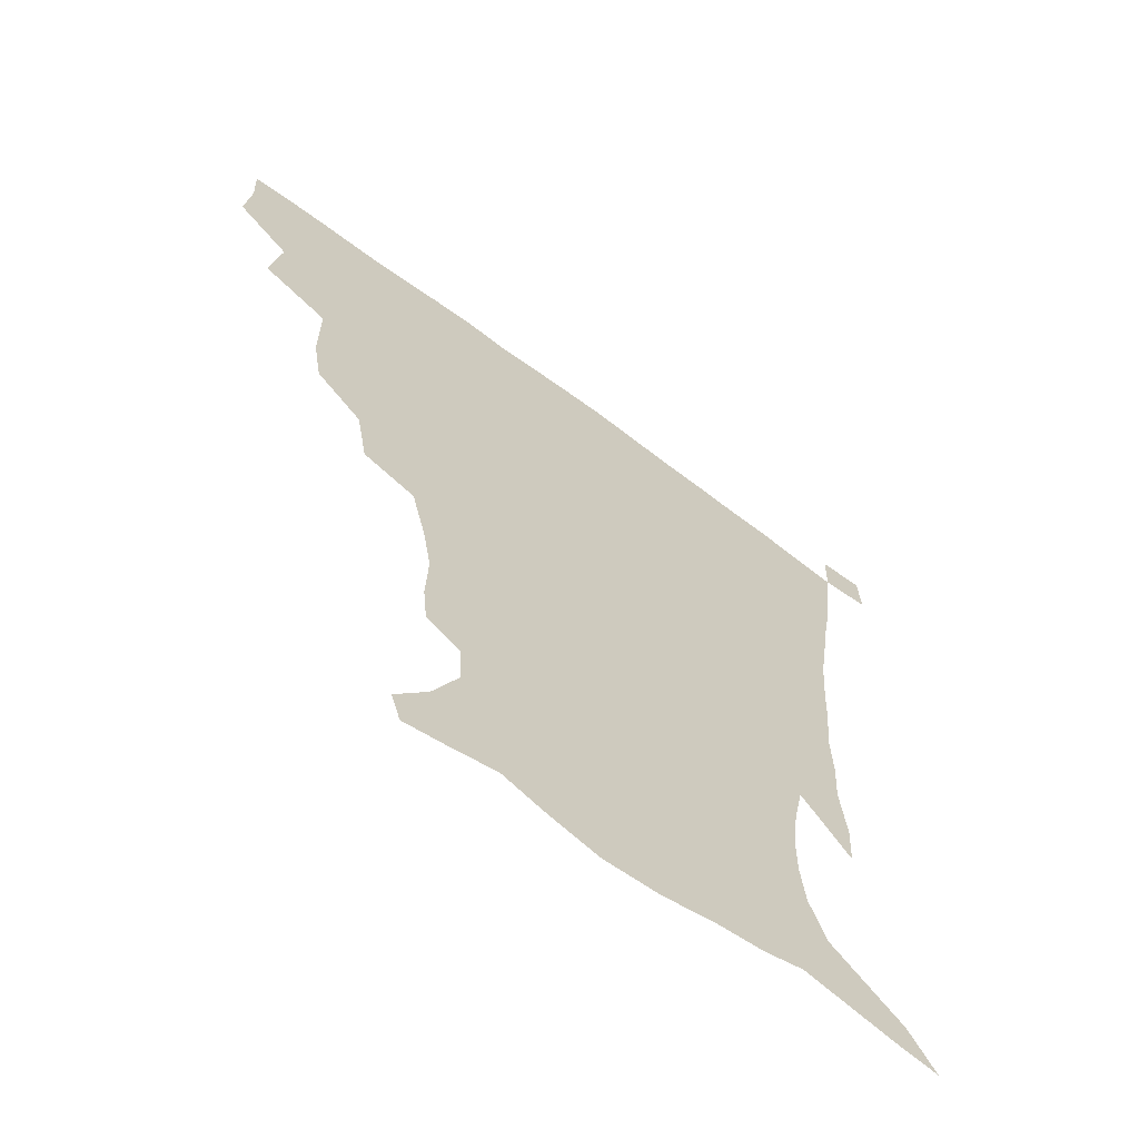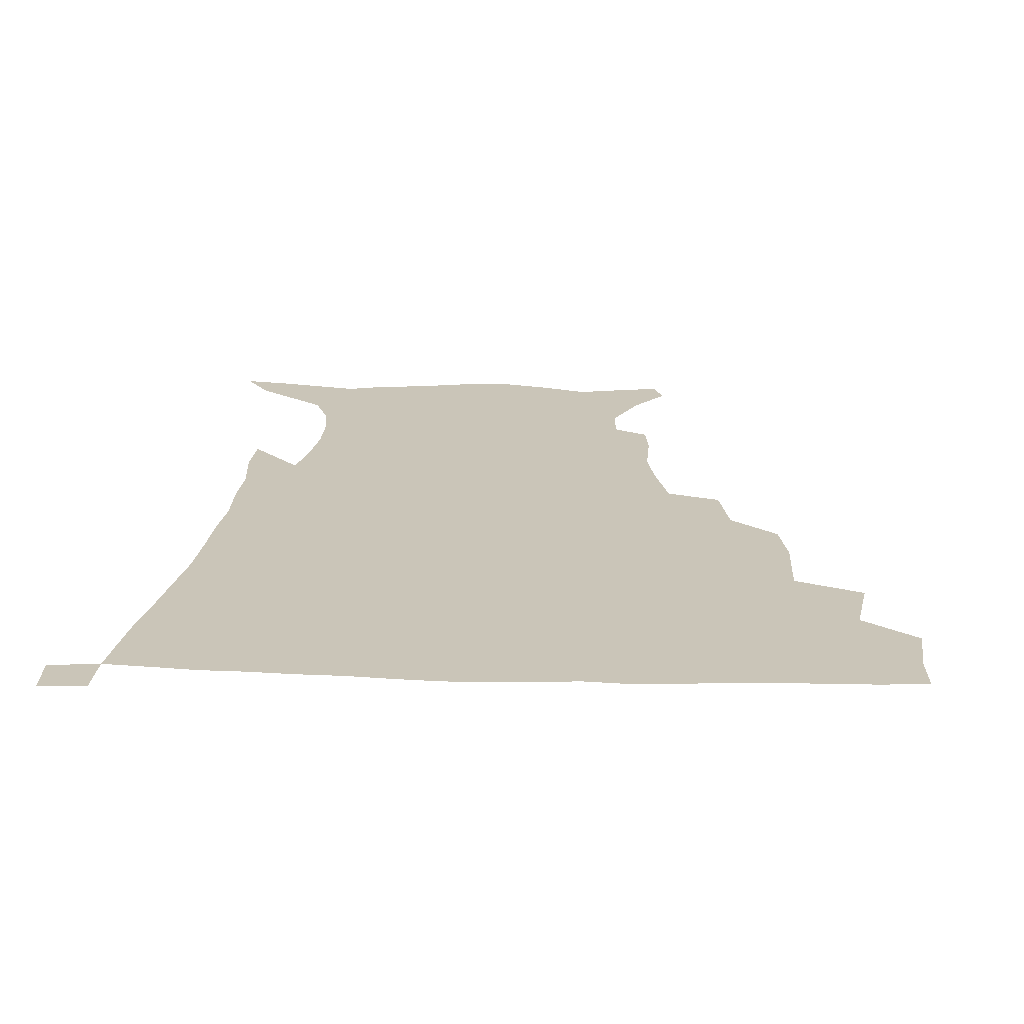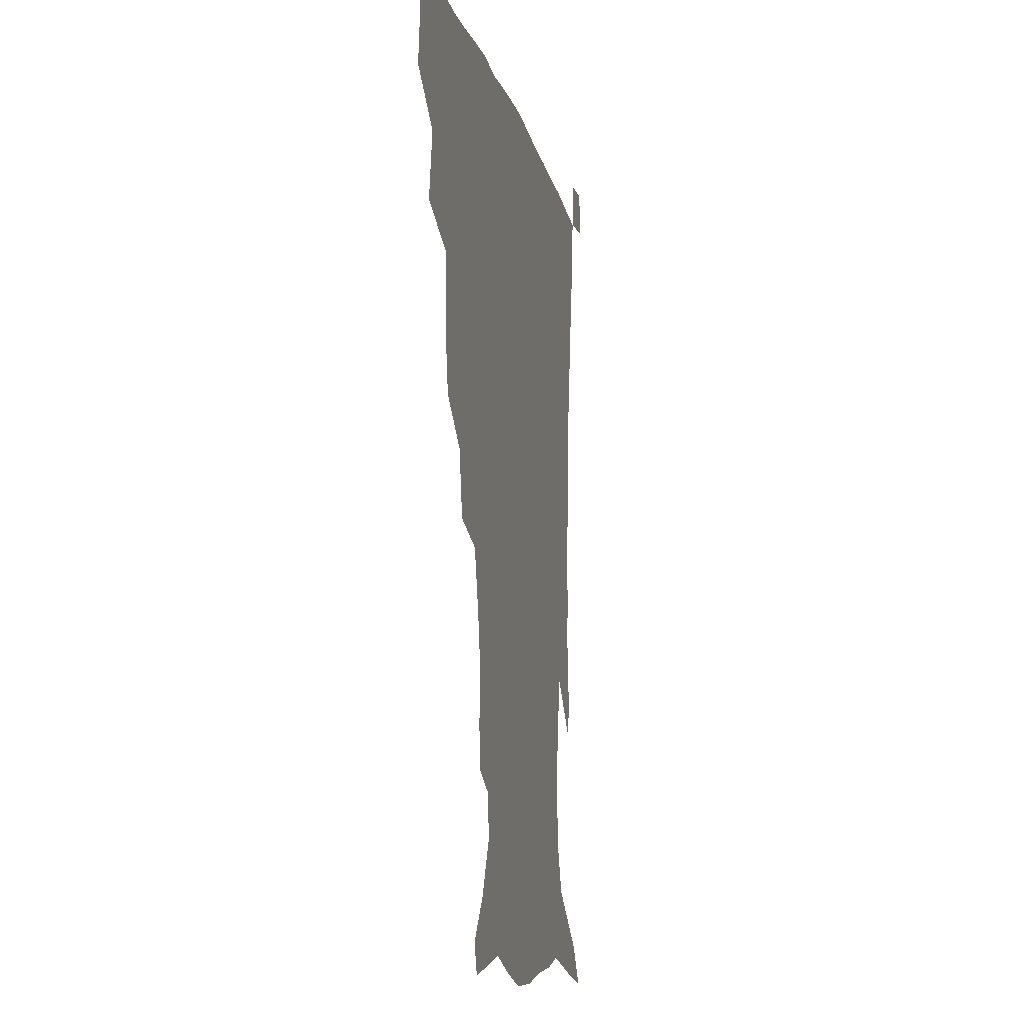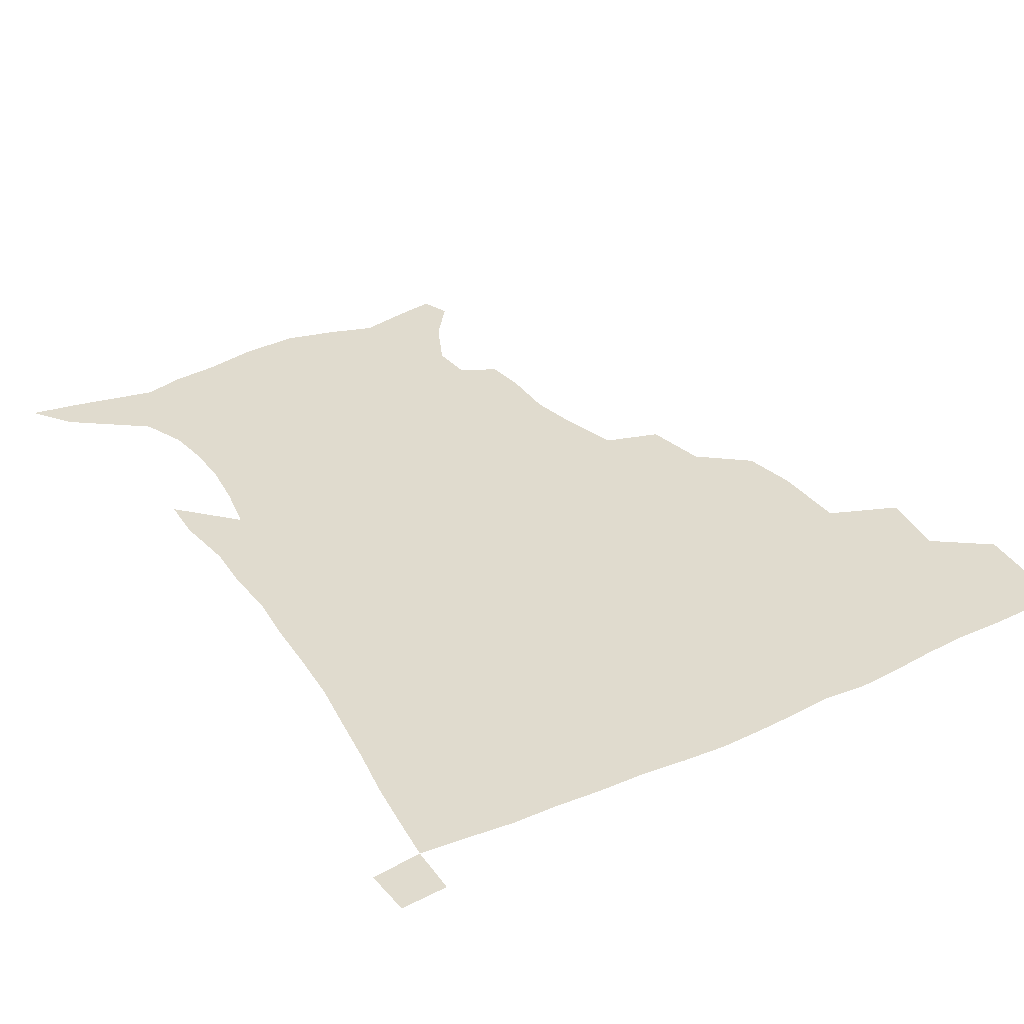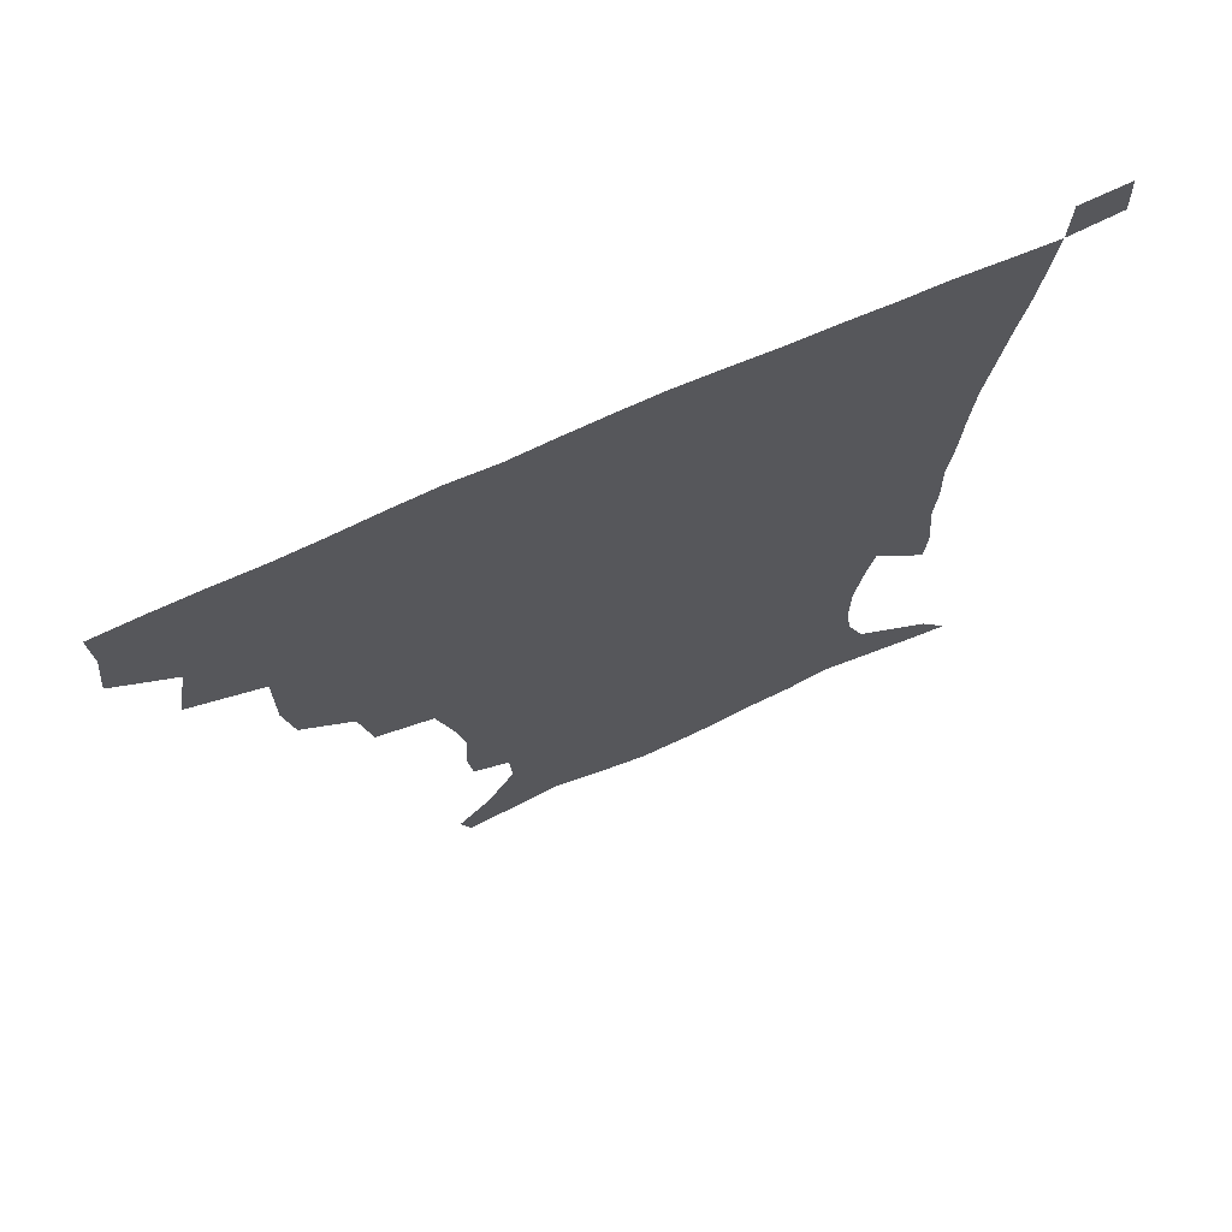
<metadata>
{"format":"obj","ext":"obj","renderer":"f3d","projection":"perspective","resolution":1024,"background":"white","views":[{"elev":-64.8,"azim":-37.1,"up":"+Y"},{"elev":20.3,"azim":-176.9,"up":"+Z"},{"elev":-11.5,"azim":-78.2,"up":"+Y"},{"elev":33.6,"azim":148.4,"up":"+Z"},{"elev":71.2,"azim":-24.1,"up":"+Y"}]}
</metadata>
<code>
v 435.4 400.4 0
v 437.4 419 0
v 436.7 434.8 0
v 449.9 363.3 0
v 453.8 386.4 0
v 453.2 403.4 0
v 452.8 419.6 0
v 452 436 0
v 475.6 309.9 0
v 472.6 327.9 0
v 472.6 353.9 0
v 471.4 372.7 0
v 470.9 389.6 0
v 469.3 405 0
v 468.2 420.6 0
v 467.2 436.4 0
v 495.6 275.2 0
v 491.7 296.5 0
v 490.2 319.7 0
v 488.6 339.3 0
v 488.7 360.5 0
v 487.4 376.3 0
v 486.1 391.2 0
v 484.8 406 0
v 483.8 421 0
v 483.2 436.2 0
v 522.4 199.8 0
v 521 213.6 0
v 521.7 232.9 0
v 518.9 248.7 0
v 513.7 269.4 0
v 508.6 288.7 0
v 508.1 314.2 0
v 506 330.6 0
v 503.9 346 0
v 503.1 362.9 0
v 502.1 378 0
v 500.7 392.4 0
v 499.5 406.9 0
v 498.7 421.7 0
v 498 437.3 0
v 514.9 146.7 0
v 526.1 160.8 0
v 534.9 178.9 0
v 534.1 193.5 0
v 534.3 213.9 0
v 532.8 229 0
v 531.3 245.9 0
v 528 263.2 0
v 524.6 280.2 0
v 521.7 297.2 0
v 521 318.9 0
v 519.3 333.8 0
v 518.6 350.2 0
v 517.3 364.4 0
v 516.6 379.2 0
v 515.2 393.3 0
v 514.3 407.6 0
v 513.4 422.1 0
v 512.5 438.8 0
v 518.2 136.7 0
v 530.4 151.7 0
v 540 168.4 0
v 544.3 185.5 0
v 544.3 202.6 0
v 545.3 224.7 0
v 543.5 239.8 0
v 541.3 253.8 0
v 538.3 267.9 0
v 536.1 285.9 0
v 535.2 305.3 0
v 533.9 321.5 0
v 533.1 336.9 0
v 532.6 352.3 0
v 531.8 366.2 0
v 531.5 380.4 0
v 530.1 394.1 0
v 529 408.4 0
v 527.9 423.7 0
v 526.9 439.8 0
v 532.2 139.3 0
v 545.9 157.4 0
v 554 177.9 0
v 554.9 192.7 0
v 555.1 208.6 0
v 555.4 231 0
v 554.1 245.3 0
v 552.6 261.7 0
v 550.1 274.4 0
v 548.7 291.3 0
v 548.1 309.2 0
v 547.2 324.3 0
v 546.9 339.5 0
v 546.4 353.6 0
v 546.1 367.7 0
v 545.3 380.9 0
v 544.6 394.4 0
v 544.4 408.3 0
v 543.3 422.9 0
v 542 438.6 0
v 549.1 143 0
v 561.1 163.2 0
v 564.6 179.4 0
v 565.4 195.9 0
v 566.5 216 0
v 565.8 231.8 0
v 564.7 248.7 0
v 563.5 263.6 0
v 562 278.8 0
v 561.3 295.7 0
v 561 311.9 0
v 560.1 324.5 0
v 560.1 340.8 0
v 560.2 355.1 0
v 559.9 368.2 0
v 559.1 381.1 0
v 559.2 394.8 0
v 558.7 408.6 0
v 557.6 423.1 0
v 556 439.7 0
v 563.9 137.9 0
v 573.8 164.4 0
v 576.5 183.8 0
v 576.7 197 0
v 576.8 217.8 0
v 576.8 233.5 0
v 575.7 248.7 0
v 575 264.2 0
v 574 278.3 0
v 573.4 294.8 0
v 573.2 312.3 0
v 573.7 328.2 0
v 573.3 340.8 0
v 573.4 355 0
v 573.8 368.7 0
v 573.5 381.6 0
v 573.8 395.1 0
v 573.4 408.5 0
v 571.7 424 0
v 570 440.5 0
v 581.2 133.5 0
v 586.7 164.3 0
v 587.7 184.2 0
v 588.3 204.1 0
v 588.1 219.7 0
v 587.9 237.7 0
v 587.4 251.2 0
v 586.7 268.8 0
v 586.9 282.7 0
v 586.1 297.6 0
v 586.1 314.3 0
v 586.2 328.9 0
v 586.7 342.3 0
v 587 356.7 0
v 587.2 368.6 0
v 588.1 382.5 0
v 587.8 395.4 0
v 587.4 408.5 0
v 585.7 424.5 0
v 583.9 440.9 0
v 600.3 134.5 0
v 599.8 163.1 0
v 599.4 184 0
v 599.4 200.6 0
v 599.3 217.9 0
v 598.8 235.4 0
v 598.5 252.3 0
v 598.7 265.9 0
v 598.2 284.5 0
v 598.5 298 0
v 598.4 313.9 0
v 599.1 326.7 0
v 599.5 342.4 0
v 600 355.5 0
v 601.2 369.9 0
v 601.7 382.8 0
v 601.8 395.7 0
v 601.2 409.8 0
v 600.1 424.6 0
v 598.5 439.9 0
v 618.8 138.4 0
v 614.1 160 0
v 610.9 182.8 0
v 610 200.2 0
v 610.1 218.3 0
v 609.8 235.9 0
v 610 250 0
v 610.3 266.5 0
v 610.2 281.5 0
v 610.4 297.3 0
v 610.6 312.4 0
v 611.7 329.2 0
v 612.3 341.8 0
v 613.1 354.6 0
v 614.1 369.5 0
v 614.9 382.7 0
v 615.7 395.6 0
v 616.5 409 0
v 615.8 423.2 0
v 614.1 438.5 0
v 635 140.1 0
v 626.8 161.1 0
v 623.8 177.4 0
v 620.9 197.1 0
v 620.1 218.9 0
v 620.5 235.1 0
v 621.4 248.8 0
v 621.5 266.5 0
v 622.7 278.3 0
v 622.5 294.3 0
v 623 309.1 0
v 623.2 328.2 0
v 624.5 342.1 0
v 625.9 354.2 0
v 627.1 368 0
v 628.3 381.4 0
v 629.5 395 0
v 630.9 408.6 0
v 630.5 422.6 0
v 629 438.1 0
v 648.4 143.8 0
v 639.9 159.8 0
v 633.6 179.3 0
v 631.7 194.4 0
v 630.9 212.7 0
v 631.3 229.6 0
v 633.1 243.1 0
v 633.2 261.4 0
v 633.8 277 0
v 634.2 292.4 0
v 634.9 307.7 0
v 636.2 322.1 0
v 636.6 339.1 0
v 638.5 352 0
v 640 366.3 0
v 641.5 381.5 0
v 643 394.1 0
v 644.3 408.2 0
v 645.2 421.8 0
v 644.5 437 0
v 664.5 140.3 0
v 653.5 157.1 0
v 645.8 174.4 0
v 642.6 189.4 0
v 640.7 208.6 0
v 641.8 223 0
v 643.7 238.2 0
v 644.7 256 0
v 645 272.8 0
v 646.2 286.9 0
v 646.3 304.3 0
v 648.1 317.9 0
v 648.8 334.7 0
v 650.8 349 0
v 652.9 363 0
v 654.4 378.9 0
v 656.5 393.2 0
v 658.1 407.2 0
v 659.3 421.1 0
v 659.3 436.7 0
v 679.5 137.1 0
v 668.1 152.9 0
v 659.5 167.6 0
v 653.8 182.8 0
v 652.3 197.3 0
v 652.3 212.6 0
v 654.3 228.6 0
v 657.7 245.1 0
v 658.5 261.5 0
v 658.4 278.9 0
v 658.7 296 0
v 659.9 311.5 0
v 662.8 324.6 0
v 663 344 0
v 665.1 359.9 0
v 666.8 376.9 0
v 670.1 390.4 0
v 671.9 405.7 0
v 673.6 420.2 0
v 674.9 435 0
v 693.6 134.8 0
v 684.4 148.3 0
v 675.4 225.9 0
v 676.2 241.6 0
v 674.1 262.3 0
v 675.1 278.2 0
v 674.6 296.9 0
v 676.2 312.8 0
v 677.1 331.3 0
v 678.4 350.2 0
v 681 367.6 0
v 683.6 385.8 0
v 686.4 402.2 0
v 688.4 418.4 0
v 690.1 433.7 0
v 690.4 450.2 0
v 706.8 435.4 0
v 706 451.1 0
f 5 6 1
f 1 6 2
f 6 7 2
f 2 7 3
f 7 8 3
f 11 12 4
f 4 12 5
f 12 13 5
f 5 13 6
f 13 14 6
f 6 14 7
f 14 15 7
f 7 15 8
f 15 16 8
f 18 19 9
f 9 19 10
f 19 20 10
f 10 20 11
f 20 21 11
f 11 21 12
f 21 22 12
f 12 22 13
f 22 23 13
f 13 23 14
f 23 24 14
f 14 24 15
f 24 25 15
f 15 25 16
f 25 26 16
f 31 32 17
f 17 32 18
f 32 33 18
f 18 33 19
f 33 34 19
f 19 34 20
f 34 35 20
f 20 35 21
f 35 36 21
f 21 36 22
f 36 37 22
f 22 37 23
f 37 38 23
f 23 38 24
f 38 39 24
f 24 39 25
f 39 40 25
f 25 40 26
f 40 41 26
f 45 46 27
f 27 46 28
f 46 47 28
f 28 47 29
f 47 48 29
f 29 48 30
f 48 49 30
f 30 49 31
f 49 50 31
f 31 50 32
f 50 51 32
f 32 51 33
f 51 52 33
f 33 52 34
f 52 53 34
f 34 53 35
f 53 54 35
f 35 54 36
f 54 55 36
f 36 55 37
f 55 56 37
f 37 56 38
f 56 57 38
f 38 57 39
f 57 58 39
f 39 58 40
f 58 59 40
f 40 59 41
f 59 60 41
f 61 62 42
f 42 62 43
f 62 63 43
f 43 63 44
f 63 64 44
f 44 64 45
f 64 65 45
f 45 65 46
f 65 66 46
f 46 66 47
f 66 67 47
f 47 67 48
f 67 68 48
f 48 68 49
f 68 69 49
f 49 69 50
f 69 70 50
f 50 70 51
f 70 71 51
f 51 71 52
f 71 72 52
f 52 72 53
f 72 73 53
f 53 73 54
f 73 74 54
f 54 74 55
f 74 75 55
f 55 75 56
f 75 76 56
f 56 76 57
f 76 77 57
f 57 77 58
f 77 78 58
f 58 78 59
f 78 79 59
f 59 79 60
f 79 80 60
f 61 81 62
f 81 82 62
f 62 82 63
f 82 83 63
f 63 83 64
f 83 84 64
f 64 84 65
f 84 85 65
f 65 85 66
f 85 86 66
f 66 86 67
f 86 87 67
f 67 87 68
f 87 88 68
f 68 88 69
f 88 89 69
f 69 89 70
f 89 90 70
f 70 90 71
f 90 91 71
f 71 91 72
f 91 92 72
f 72 92 73
f 92 93 73
f 73 93 74
f 93 94 74
f 74 94 75
f 94 95 75
f 75 95 76
f 95 96 76
f 76 96 77
f 96 97 77
f 77 97 78
f 97 98 78
f 78 98 79
f 98 99 79
f 79 99 80
f 99 100 80
f 81 101 82
f 101 102 82
f 82 102 83
f 102 103 83
f 83 103 84
f 103 104 84
f 84 104 85
f 104 105 85
f 85 105 86
f 105 106 86
f 86 106 87
f 106 107 87
f 87 107 88
f 107 108 88
f 88 108 89
f 108 109 89
f 89 109 90
f 109 110 90
f 90 110 91
f 110 111 91
f 91 111 92
f 111 112 92
f 92 112 93
f 112 113 93
f 93 113 94
f 113 114 94
f 94 114 95
f 114 115 95
f 95 115 96
f 115 116 96
f 96 116 97
f 116 117 97
f 97 117 98
f 117 118 98
f 98 118 99
f 118 119 99
f 99 119 100
f 119 120 100
f 101 121 102
f 121 122 102
f 102 122 103
f 122 123 103
f 103 123 104
f 123 124 104
f 104 124 105
f 124 125 105
f 105 125 106
f 125 126 106
f 106 126 107
f 126 127 107
f 107 127 108
f 127 128 108
f 108 128 109
f 128 129 109
f 109 129 110
f 129 130 110
f 110 130 111
f 130 131 111
f 111 131 112
f 131 132 112
f 112 132 113
f 132 133 113
f 113 133 114
f 133 134 114
f 114 134 115
f 134 135 115
f 115 135 116
f 135 136 116
f 116 136 117
f 136 137 117
f 117 137 118
f 137 138 118
f 118 138 119
f 138 139 119
f 119 139 120
f 139 140 120
f 121 141 122
f 141 142 122
f 122 142 123
f 142 143 123
f 123 143 124
f 143 144 124
f 124 144 125
f 144 145 125
f 125 145 126
f 145 146 126
f 126 146 127
f 146 147 127
f 127 147 128
f 147 148 128
f 128 148 129
f 148 149 129
f 129 149 130
f 149 150 130
f 130 150 131
f 150 151 131
f 131 151 132
f 151 152 132
f 132 152 133
f 152 153 133
f 133 153 134
f 153 154 134
f 134 154 135
f 154 155 135
f 135 155 136
f 155 156 136
f 136 156 137
f 156 157 137
f 137 157 138
f 157 158 138
f 138 158 139
f 158 159 139
f 139 159 140
f 159 160 140
f 141 161 142
f 161 162 142
f 142 162 143
f 162 163 143
f 143 163 144
f 163 164 144
f 144 164 145
f 164 165 145
f 145 165 146
f 165 166 146
f 146 166 147
f 166 167 147
f 147 167 148
f 167 168 148
f 148 168 149
f 168 169 149
f 149 169 150
f 169 170 150
f 150 170 151
f 170 171 151
f 151 171 152
f 171 172 152
f 152 172 153
f 172 173 153
f 153 173 154
f 173 174 154
f 154 174 155
f 174 175 155
f 155 175 156
f 175 176 156
f 156 176 157
f 176 177 157
f 157 177 158
f 177 178 158
f 158 178 159
f 178 179 159
f 159 179 160
f 179 180 160
f 161 181 162
f 181 182 162
f 162 182 163
f 182 183 163
f 163 183 164
f 183 184 164
f 164 184 165
f 184 185 165
f 165 185 166
f 185 186 166
f 166 186 167
f 186 187 167
f 167 187 168
f 187 188 168
f 168 188 169
f 188 189 169
f 169 189 170
f 189 190 170
f 170 190 171
f 190 191 171
f 171 191 172
f 191 192 172
f 172 192 173
f 192 193 173
f 173 193 174
f 193 194 174
f 174 194 175
f 194 195 175
f 175 195 176
f 195 196 176
f 176 196 177
f 196 197 177
f 177 197 178
f 197 198 178
f 178 198 179
f 198 199 179
f 179 199 180
f 199 200 180
f 181 201 182
f 201 202 182
f 182 202 183
f 202 203 183
f 183 203 184
f 203 204 184
f 184 204 185
f 204 205 185
f 185 205 186
f 205 206 186
f 186 206 187
f 206 207 187
f 187 207 188
f 207 208 188
f 188 208 189
f 208 209 189
f 189 209 190
f 209 210 190
f 190 210 191
f 210 211 191
f 191 211 192
f 211 212 192
f 192 212 193
f 212 213 193
f 193 213 194
f 213 214 194
f 194 214 195
f 214 215 195
f 195 215 196
f 215 216 196
f 196 216 197
f 216 217 197
f 197 217 198
f 217 218 198
f 198 218 199
f 218 219 199
f 199 219 200
f 219 220 200
f 201 221 202
f 221 222 202
f 202 222 203
f 222 223 203
f 203 223 204
f 223 224 204
f 204 224 205
f 224 225 205
f 205 225 206
f 225 226 206
f 206 226 207
f 226 227 207
f 207 227 208
f 227 228 208
f 208 228 209
f 228 229 209
f 209 229 210
f 229 230 210
f 210 230 211
f 230 231 211
f 211 231 212
f 231 232 212
f 212 232 213
f 232 233 213
f 213 233 214
f 233 234 214
f 214 234 215
f 234 235 215
f 215 235 216
f 235 236 216
f 216 236 217
f 236 237 217
f 217 237 218
f 237 238 218
f 218 238 219
f 238 239 219
f 219 239 220
f 239 240 220
f 221 241 222
f 241 242 222
f 222 242 223
f 242 243 223
f 223 243 224
f 243 244 224
f 224 244 225
f 244 245 225
f 225 245 226
f 245 246 226
f 226 246 227
f 246 247 227
f 227 247 228
f 247 248 228
f 228 248 229
f 248 249 229
f 229 249 230
f 249 250 230
f 230 250 231
f 250 251 231
f 231 251 232
f 251 252 232
f 232 252 233
f 252 253 233
f 233 253 234
f 253 254 234
f 234 254 235
f 254 255 235
f 235 255 236
f 255 256 236
f 236 256 237
f 256 257 237
f 237 257 238
f 257 258 238
f 238 258 239
f 258 259 239
f 239 259 240
f 259 260 240
f 241 261 242
f 261 262 242
f 242 262 243
f 262 263 243
f 243 263 244
f 263 264 244
f 244 264 245
f 264 265 245
f 245 265 246
f 265 266 246
f 246 266 247
f 266 267 247
f 247 267 248
f 267 268 248
f 248 268 249
f 268 269 249
f 249 269 250
f 269 270 250
f 250 270 251
f 270 271 251
f 251 271 252
f 271 272 252
f 252 272 253
f 272 273 253
f 253 273 254
f 273 274 254
f 254 274 255
f 274 275 255
f 255 275 256
f 275 276 256
f 256 276 257
f 276 277 257
f 257 277 258
f 277 278 258
f 258 278 259
f 278 279 259
f 259 279 260
f 279 280 260
f 261 281 262
f 281 282 262
f 262 282 263
f 268 283 269
f 283 284 269
f 269 284 270
f 284 285 270
f 270 285 271
f 285 286 271
f 271 286 272
f 286 287 272
f 272 287 273
f 287 288 273
f 273 288 274
f 288 289 274
f 274 289 275
f 289 290 275
f 275 290 276
f 290 291 276
f 276 291 277
f 291 292 277
f 277 292 278
f 292 293 278
f 278 293 279
f 293 294 279
f 279 294 280
f 294 295 280
f 295 297 296
f 297 298 296

</code>
